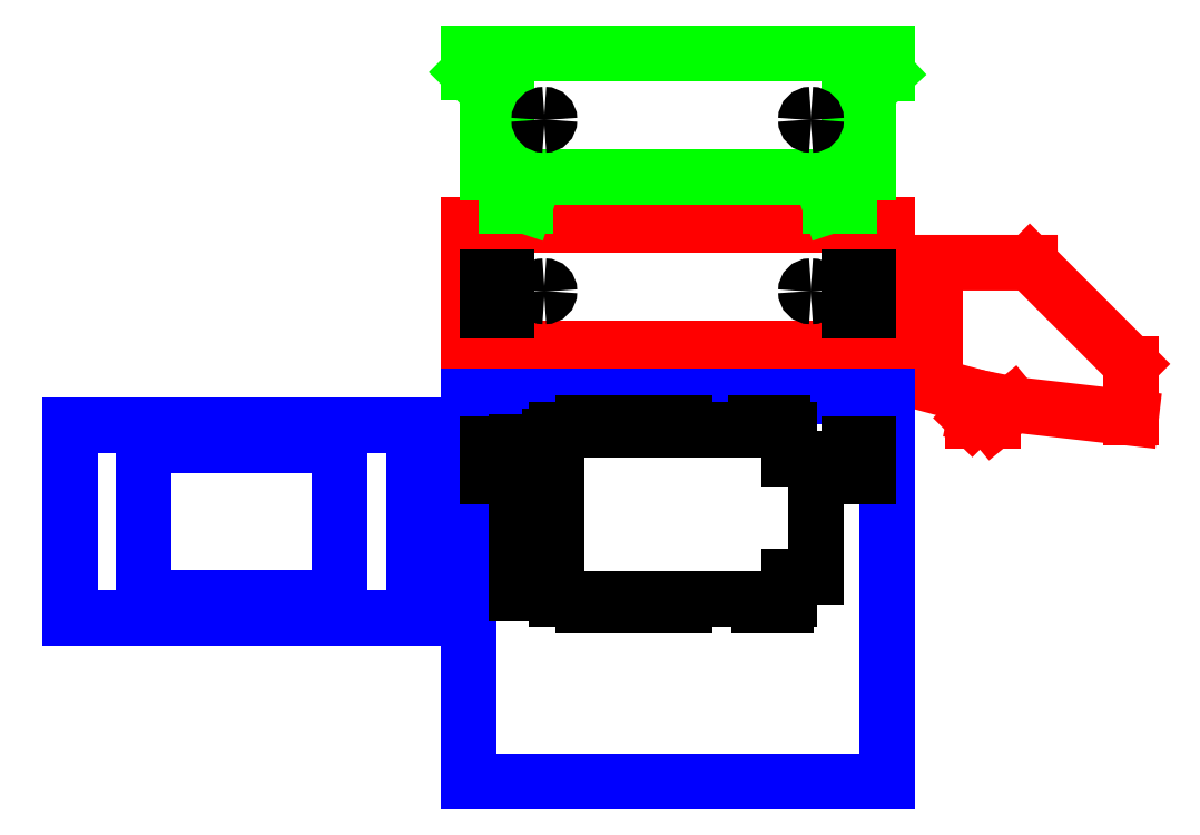
<metadata>
{"format":"dxf","ext":"dxf","renderer":"ezdxf+matplotlib","layout":"modelspace","background":"white","min_lineweight":24,"dpi":150}
</metadata>
<code>
0
SECTION
2
ENTITIES
0
LINE
8
0
10
1122
20
780.4
30
0
11
1121
21
775.4
31
0
0
LINE
8
0
10
1121
20
775.4
30
0
11
1120
21
774.4
31
0
0
LINE
8
0
10
1120
20
774.4
30
0
11
1120
21
773.4
31
0
0
LINE
8
0
10
1120
20
773.4
30
0
11
1126
21
773.4
31
0
0
LINE
8
0
10
1126
20
773.4
30
0
11
1132
21
778.4
31
0
0
LINE
8
0
10
1132
20
778.4
30
0
11
1167
21
774.4
31
0
0
LINE
8
0
10
1167
20
774.4
30
0
11
1167
21
790.4
31
0
0
LINE
8
0
10
1167
20
790.4
30
0
11
1137
21
820.4
31
0
0
LINE
8
0
10
1137
20
820.4
30
0
11
1109
21
820.4
31
0
0
LINE
8
0
10
1109
20
820.4
30
0
11
1109
21
816.1
31
0
0
LINE
8
0
10
1109
20
816.1
30
0
11
1103
21
816.1
31
0
0
LINE
8
0
10
1103
20
816.1
30
0
11
1103
21
820.4
31
0
0
LINE
8
0
10
1103
20
820.4
30
0
11
1099
21
820.4
31
0
0
LINE
8
0
10
1099
20
820.4
30
0
11
1099
21
811.9
31
0
0
LINE
8
0
10
1099
20
811.9
30
0
11
1109
21
811.9
31
0
0
LINE
8
0
10
1109
20
811.9
30
0
11
1109
21
792.2
31
0
0
LINE
8
0
10
1109
20
792.2
30
0
11
1103
21
792.2
31
0
0
LINE
8
0
10
1103
20
792.2
30
0
11
1103
21
796.4
31
0
0
LINE
8
0
10
1103
20
796.4
30
0
11
1099
21
796.4
31
0
0
LINE
8
0
10
1099
20
796.4
30
0
11
1099
21
786.5
31
0
0
LINE
8
0
10
1099
20
786.5
30
0
11
1122
21
780.4
31
0
0
LINE
8
0
10
970.5
20
831.7
30
0
11
1095
21
831.7
31
0
0
LINE
8
0
10
1095
20
831.7
30
0
11
1095
21
786.5
31
0
0
LINE
8
0
10
1095
20
786.5
30
0
11
1089
21
786.5
31
0
0
LINE
8
0
10
1089
20
786.5
30
0
11
1089
21
792.2
31
0
0
LINE
8
0
10
1089
20
792.2
30
0
11
1083
21
792.2
31
0
0
LINE
8
0
10
1083
20
792.2
30
0
11
1083
21
786.5
31
0
0
LINE
8
0
10
1083
20
786.5
30
0
11
1078
21
786.5
31
0
0
LINE
8
0
10
1078
20
786.5
30
0
11
1075
21
795
31
0
0
LINE
8
0
10
1075
20
795
30
0
11
990.2
21
795
31
0
0
LINE
8
0
10
990.2
20
795
30
0
11
987.4
21
786.5
31
0
0
LINE
8
0
10
987.4
20
786.5
30
0
11
981.8
21
786.5
31
0
0
LINE
8
0
10
981.8
20
786.5
30
0
11
981.8
21
792.2
31
0
0
LINE
8
0
10
981.8
20
792.2
30
0
11
976.1
21
792.2
31
0
0
LINE
8
0
10
976.1
20
792.2
30
0
11
976.1
21
786.5
31
0
0
LINE
8
0
10
976.1
20
786.5
30
0
11
970.5
21
786.5
31
0
0
LINE
8
0
10
970.5
20
786.5
30
0
11
970.5
21
831.7
31
0
0
LINE
8
0
10
976.1
20
806.3
30
0
11
976.1
21
816.1
31
0
0
LINE
8
0
10
976.1
20
816.1
30
0
11
981.8
21
816.1
31
0
0
LINE
8
0
10
981.8
20
816.1
30
0
11
981.8
21
806.3
31
0
0
LINE
8
0
10
981.8
20
806.3
30
0
11
976.1
21
806.3
31
0
0
LINE
8
0
10
1083
20
806.3
30
0
11
1083
21
816.1
31
0
0
LINE
8
0
10
1083
20
816.1
30
0
11
1089
21
816.1
31
0
0
LINE
8
0
10
1089
20
816.1
30
0
11
1089
21
806.3
31
0
0
LINE
8
0
10
1089
20
806.3
30
0
11
1083
21
806.3
31
0
0
LINE
8
0
10
932.4
20
766.1
30
0
11
932.4
21
721.1
31
0
0
LINE
8
0
10
932.4
20
721.1
30
0
11
874.4
21
721.1
31
0
0
LINE
8
0
10
874.4
20
721.1
30
0
11
874.4
21
766.1
31
0
0
LINE
8
0
10
874.4
20
766.1
30
0
11
932.4
21
766.1
31
0
0
LINE
8
0
10
852.4
20
715.1
30
0
11
852.4
21
772.1
31
0
0
LINE
8
0
10
852.4
20
772.1
30
0
11
954.4
21
772.1
31
0
0
LINE
8
0
10
954.4
20
772.1
30
0
11
954.4
21
715.1
31
0
0
LINE
8
0
10
954.4
20
715.1
30
0
11
852.4
21
715.1
31
0
0
LINE
8
0
10
970.5
20
666.6
30
0
11
970.5
21
780.9
31
0
0
LINE
8
0
10
970.5
20
780.9
30
0
11
1095
21
780.9
31
0
0
LINE
8
0
10
1095
20
780.9
30
0
11
1095
21
666.6
31
0
0
LINE
8
0
10
1095
20
666.6
30
0
11
970.5
21
666.6
31
0
0
LINE
8
0
10
1013
20
772.9
30
0
11
1005
21
772.9
31
0
0
LINE
8
0
10
1005
20
772.9
30
0
11
1005
21
770.9
31
0
0
LINE
8
0
10
1005
20
770.9
30
0
11
996.7
21
770.9
31
0
0
LINE
8
0
10
996.7
20
770.9
30
0
11
996.7
21
768.9
31
0
0
LINE
8
0
10
996.7
20
768.9
30
0
11
994.7
21
768.9
31
0
0
LINE
8
0
10
994.7
20
768.9
30
0
11
994.7
21
755.9
31
0
0
LINE
8
0
10
994.7
20
755.9
30
0
11
996.7
21
755.9
31
0
0
LINE
8
0
10
996.7
20
755.9
30
0
11
996.7
21
720.9
31
0
0
LINE
8
0
10
996.7
20
720.9
30
0
11
1005
21
720.9
31
0
0
LINE
8
0
10
1005
20
720.9
30
0
11
1005
21
718.9
31
0
0
LINE
8
0
10
1005
20
718.9
30
0
11
1013
21
718.9
31
0
0
LINE
8
0
10
1013
20
718.9
30
0
11
1013
21
720.9
31
0
0
LINE
8
0
10
1013
20
720.9
30
0
11
1027
21
720.9
31
0
0
LINE
8
0
10
1027
20
720.9
30
0
11
1027
21
718.9
31
0
0
LINE
8
0
10
1027
20
718.9
30
0
11
1035
21
718.9
31
0
0
LINE
8
0
10
1035
20
718.9
30
0
11
1035
21
720.9
31
0
0
LINE
8
0
10
1035
20
720.9
30
0
11
1057
21
720.9
31
0
0
LINE
8
0
10
1057
20
720.9
30
0
11
1057
21
718.9
31
0
0
LINE
8
0
10
1057
20
718.9
30
0
11
1065
21
718.9
31
0
0
LINE
8
0
10
1065
20
718.9
30
0
11
1065
21
720.9
31
0
0
LINE
8
0
10
1065
20
720.9
30
0
11
1066
21
720.9
31
0
0
LINE
8
0
10
1066
20
720.9
30
0
11
1066
21
727.4
31
0
0
LINE
8
0
10
1066
20
727.4
30
0
11
1074
21
727.4
31
0
0
LINE
8
0
10
1074
20
727.4
30
0
11
1074
21
762.4
31
0
0
LINE
8
0
10
1074
20
762.4
30
0
11
1066
21
762.4
31
0
0
LINE
8
0
10
1066
20
762.4
30
0
11
1066
21
770.9
31
0
0
LINE
8
0
10
1066
20
770.9
30
0
11
1064
21
770.9
31
0
0
LINE
8
0
10
1064
20
770.9
30
0
11
1064
21
772.9
31
0
0
LINE
8
0
10
1064
20
772.9
30
0
11
1056
21
772.9
31
0
0
LINE
8
0
10
1056
20
772.9
30
0
11
1056
21
770.9
31
0
0
LINE
8
0
10
1056
20
770.9
30
0
11
1035
21
770.9
31
0
0
LINE
8
0
10
1035
20
770.9
30
0
11
1035
21
772.9
31
0
0
LINE
8
0
10
1035
20
772.9
30
0
11
1027
21
772.9
31
0
0
LINE
8
0
10
1027
20
772.9
30
0
11
1027
21
770.9
31
0
0
LINE
8
0
10
1027
20
770.9
30
0
11
1013
21
770.9
31
0
0
LINE
8
0
10
1013
20
770.9
30
0
11
1013
21
772.9
31
0
0
LINE
8
0
10
976.1
20
756.9
30
0
11
976.1
21
766.8
31
0
0
LINE
8
0
10
976.1
20
766.8
30
0
11
981.8
21
766.8
31
0
0
LINE
8
0
10
981.8
20
766.8
30
0
11
981.8
21
756.9
31
0
0
LINE
8
0
10
981.8
20
756.9
30
0
11
976.1
21
756.9
31
0
0
LINE
8
0
10
1083
20
756.9
30
0
11
1083
21
766.8
31
0
0
LINE
8
0
10
1083
20
766.8
30
0
11
1089
21
766.8
31
0
0
LINE
8
0
10
1089
20
766.8
30
0
11
1089
21
756.9
31
0
0
LINE
8
0
10
1089
20
756.9
30
0
11
1083
21
756.9
31
0
0
LINE
8
0
10
984.7
20
722.4
30
0
11
984.7
21
767.4
31
0
0
LINE
8
0
10
984.7
20
767.4
30
0
11
989.7
21
767.4
31
0
0
LINE
8
0
10
989.7
20
767.4
30
0
11
989.7
21
722.4
31
0
0
LINE
8
0
10
989.7
20
722.4
30
0
11
984.7
21
722.4
31
0
0
SPLINE
8
0
210
0
220
0
230
1
70
     8
71
     3
72
     8
73
     4
42
1e-10
43
1e-10
44
1e-10
12
0
22
0
32
0
13
0
23
0
33
0
40
0
40
0
40
0
40
0
40
1
40
1
40
1
40
1
10
993.1
20
813.4
30
0
10
993.9
20
813.4
30
0
10
994.6
20
812.7
30
0
10
994.6
20
811.9
30
0
0
SPLINE
8
0
210
0
220
0
230
1
70
     8
71
     3
72
     8
73
     4
42
1e-10
43
1e-10
44
1e-10
12
0
22
0
32
0
13
0
23
0
33
0
40
0
40
0
40
0
40
0
40
1
40
1
40
1
40
1
10
994.6
20
811.9
30
0
10
994.6
20
811.1
30
0
10
993.9
20
810.4
30
0
10
993.1
20
810.4
30
0
0
SPLINE
8
0
210
0
220
0
230
1
70
     8
71
     3
72
     8
73
     4
42
1e-10
43
1e-10
44
1e-10
12
0
22
0
32
0
13
0
23
0
33
0
40
0
40
0
40
0
40
0
40
1
40
1
40
1
40
1
10
993.1
20
810.4
30
0
10
992.2
20
810.4
30
0
10
991.6
20
811.1
30
0
10
991.6
20
811.9
30
0
0
SPLINE
8
0
210
0
220
0
230
1
70
     8
71
     3
72
     8
73
     4
42
1e-10
43
1e-10
44
1e-10
12
0
22
0
32
0
13
0
23
0
33
0
40
0
40
0
40
0
40
0
40
1
40
1
40
1
40
1
10
991.6
20
811.9
30
0
10
991.6
20
812.7
30
0
10
992.2
20
813.4
30
0
10
993.1
20
813.4
30
0
0
SPLINE
8
0
210
0
220
0
230
1
70
     8
71
     3
72
     8
73
     4
42
1e-10
43
1e-10
44
1e-10
12
0
22
0
32
0
13
0
23
0
33
0
40
0
40
0
40
0
40
0
40
1
40
1
40
1
40
1
10
1072
20
813.4
30
0
10
1073
20
813.4
30
0
10
1074
20
812.7
30
0
10
1074
20
811.9
30
0
0
SPLINE
8
0
210
0
220
0
230
1
70
     8
71
     3
72
     8
73
     4
42
1e-10
43
1e-10
44
1e-10
12
0
22
0
32
0
13
0
23
0
33
0
40
0
40
0
40
0
40
0
40
1
40
1
40
1
40
1
10
1074
20
811.9
30
0
10
1074
20
811.1
30
0
10
1073
20
810.4
30
0
10
1072
20
810.4
30
0
0
SPLINE
8
0
210
0
220
0
230
1
70
     8
71
     3
72
     8
73
     4
42
1e-10
43
1e-10
44
1e-10
12
0
22
0
32
0
13
0
23
0
33
0
40
0
40
0
40
0
40
0
40
1
40
1
40
1
40
1
10
1072
20
810.4
30
0
10
1071
20
810.4
30
0
10
1071
20
811.1
30
0
10
1071
20
811.9
30
0
0
SPLINE
8
0
210
0
220
0
230
1
70
     8
71
     3
72
     8
73
     4
42
1e-10
43
1e-10
44
1e-10
12
0
22
0
32
0
13
0
23
0
33
0
40
0
40
0
40
0
40
0
40
1
40
1
40
1
40
1
10
1071
20
811.9
30
0
10
1071
20
812.7
30
0
10
1071
20
813.4
30
0
10
1072
20
813.4
30
0
0
LINE
8
0
10
1083
20
837.3
30
0
11
1083
21
847.2
31
0
0
LINE
8
0
10
1083
20
847.2
30
0
11
1089
21
847.2
31
0
0
LINE
8
0
10
1089
20
847.2
30
0
11
1089
21
862.7
31
0
0
LINE
8
0
10
1089
20
862.7
30
0
11
1083
21
862.7
31
0
0
LINE
8
0
10
1083
20
862.7
30
0
11
1083
21
871.2
31
0
0
LINE
8
0
10
1083
20
871.2
30
0
11
1089
21
871.2
31
0
0
LINE
8
0
10
1089
20
871.2
30
0
11
1095
21
876.5
31
0
0
LINE
8
0
10
1095
20
876.5
30
0
11
1095
21
882.5
31
0
0
LINE
8
0
10
1095
20
882.5
30
0
11
970.5
21
882.5
31
0
0
LINE
8
0
10
970.5
20
882.5
30
0
11
970.5
21
876.8
31
0
0
LINE
8
0
10
970.5
20
876.8
30
0
11
976.1
21
871.2
31
0
0
LINE
8
0
10
976.1
20
871.2
30
0
11
981.8
21
871.2
31
0
0
LINE
8
0
10
981.8
20
871.2
30
0
11
981.8
21
862.7
31
0
0
LINE
8
0
10
981.8
20
862.7
30
0
11
976.1
21
862.7
31
0
0
LINE
8
0
10
976.1
20
862.7
30
0
11
976.1
21
847.2
31
0
0
LINE
8
0
10
976.1
20
847.2
30
0
11
981.8
21
847.2
31
0
0
LINE
8
0
10
981.8
20
847.2
30
0
11
981.8
21
837.3
31
0
0
LINE
8
0
10
981.8
20
837.3
30
0
11
987.4
21
837.3
31
0
0
LINE
8
0
10
987.4
20
837.3
30
0
11
990.2
21
845.8
31
0
0
LINE
8
0
10
990.2
20
845.8
30
0
11
1075
21
845.8
31
0
0
LINE
8
0
10
1075
20
845.8
30
0
11
1078
21
837.3
31
0
0
LINE
8
0
10
1078
20
837.3
30
0
11
1083
21
837.3
31
0
0
SPLINE
8
0
210
0
220
0
230
1
70
     8
71
     3
72
     8
73
     4
42
1e-10
43
1e-10
44
1e-10
12
0
22
0
32
0
13
0
23
0
33
0
40
0
40
0
40
0
40
0
40
1
40
1
40
1
40
1
10
993.1
20
864.2
30
0
10
993.9
20
864.2
30
0
10
994.6
20
863.5
30
0
10
994.6
20
862.7
30
0
0
SPLINE
8
0
210
0
220
0
230
1
70
     8
71
     3
72
     8
73
     4
42
1e-10
43
1e-10
44
1e-10
12
0
22
0
32
0
13
0
23
0
33
0
40
0
40
0
40
0
40
0
40
1
40
1
40
1
40
1
10
994.6
20
862.7
30
0
10
994.6
20
861.9
30
0
10
993.9
20
861.2
30
0
10
993.1
20
861.2
30
0
0
SPLINE
8
0
210
0
220
0
230
1
70
     8
71
     3
72
     8
73
     4
42
1e-10
43
1e-10
44
1e-10
12
0
22
0
32
0
13
0
23
0
33
0
40
0
40
0
40
0
40
0
40
1
40
1
40
1
40
1
10
993.1
20
861.2
30
0
10
992.2
20
861.2
30
0
10
991.6
20
861.9
30
0
10
991.6
20
862.7
30
0
0
SPLINE
8
0
210
0
220
0
230
1
70
     8
71
     3
72
     8
73
     4
42
1e-10
43
1e-10
44
1e-10
12
0
22
0
32
0
13
0
23
0
33
0
40
0
40
0
40
0
40
0
40
1
40
1
40
1
40
1
10
991.6
20
862.7
30
0
10
991.6
20
863.5
30
0
10
992.2
20
864.2
30
0
10
993.1
20
864.2
30
0
0
SPLINE
8
0
210
0
220
0
230
1
70
     8
71
     3
72
     8
73
     4
42
1e-10
43
1e-10
44
1e-10
12
0
22
0
32
0
13
0
23
0
33
0
40
0
40
0
40
0
40
0
40
1
40
1
40
1
40
1
10
1072
20
864.2
30
0
10
1073
20
864.2
30
0
10
1074
20
863.5
30
0
10
1074
20
862.7
30
0
0
SPLINE
8
0
210
0
220
0
230
1
70
     8
71
     3
72
     8
73
     4
42
1e-10
43
1e-10
44
1e-10
12
0
22
0
32
0
13
0
23
0
33
0
40
0
40
0
40
0
40
0
40
1
40
1
40
1
40
1
10
1074
20
862.7
30
0
10
1074
20
861.9
30
0
10
1073
20
861.2
30
0
10
1072
20
861.2
30
0
0
SPLINE
8
0
210
0
220
0
230
1
70
     8
71
     3
72
     8
73
     4
42
1e-10
43
1e-10
44
1e-10
12
0
22
0
32
0
13
0
23
0
33
0
40
0
40
0
40
0
40
0
40
1
40
1
40
1
40
1
10
1072
20
861.2
30
0
10
1071
20
861.2
30
0
10
1071
20
861.9
30
0
10
1071
20
862.7
30
0
0
SPLINE
8
0
210
0
220
0
230
1
70
     8
71
     3
72
     8
73
     4
42
1e-10
43
1e-10
44
1e-10
12
0
22
0
32
0
13
0
23
0
33
0
40
0
40
0
40
0
40
0
40
1
40
1
40
1
40
1
10
1071
20
862.7
30
0
10
1071
20
863.5
30
0
10
1071
20
864.2
30
0
10
1072
20
864.2
30
0
0
ENDSEC
0
EOF

</code>
